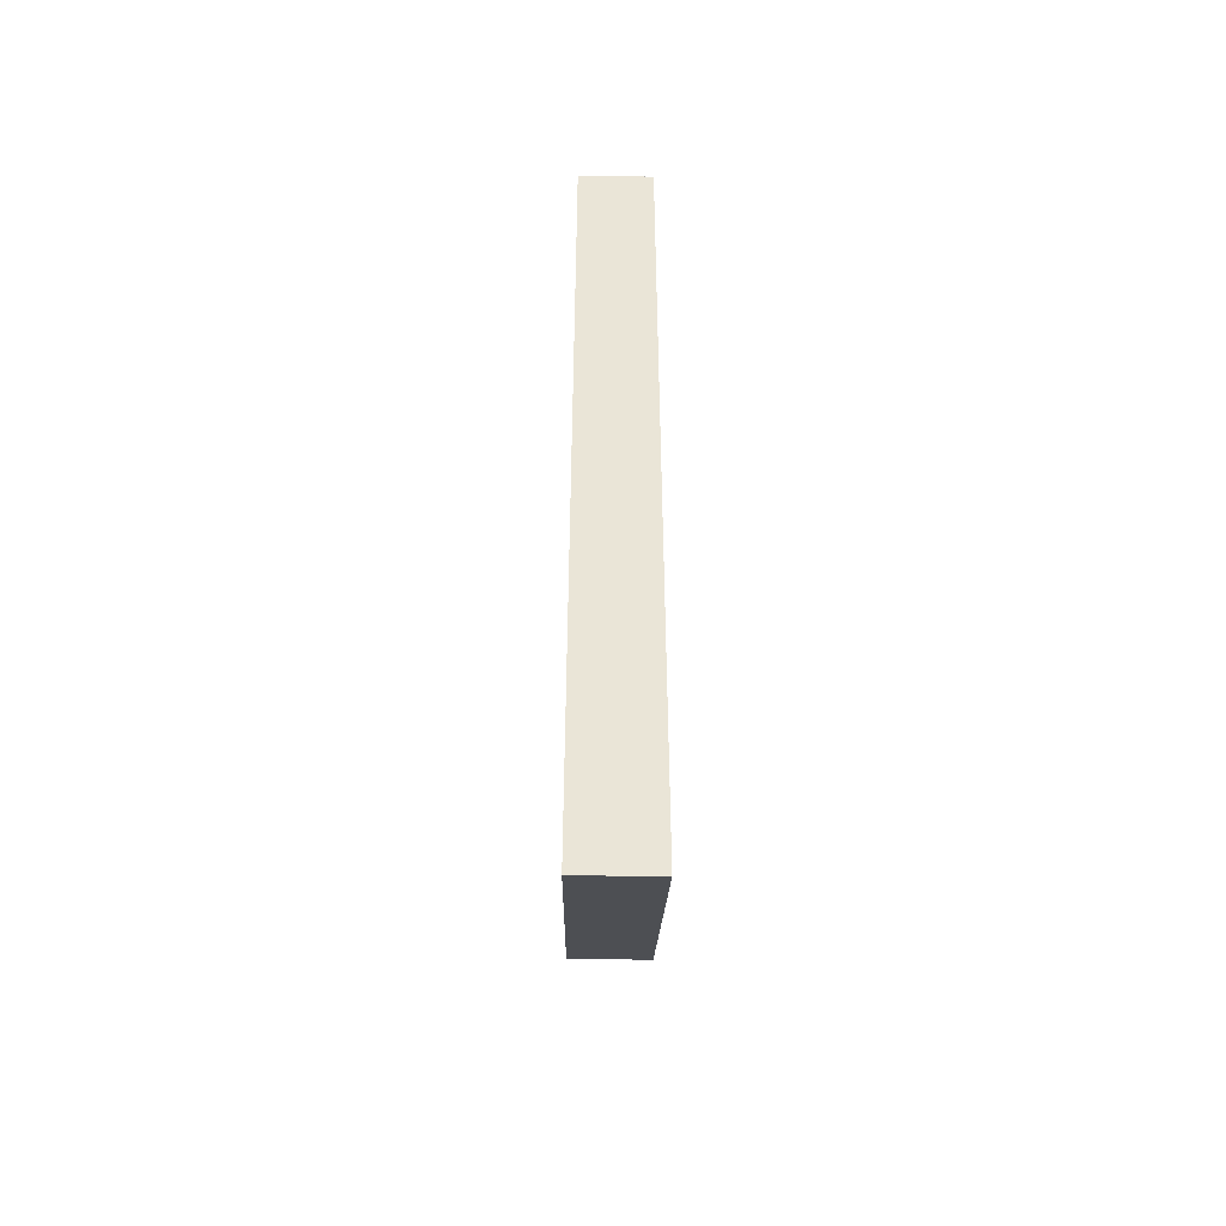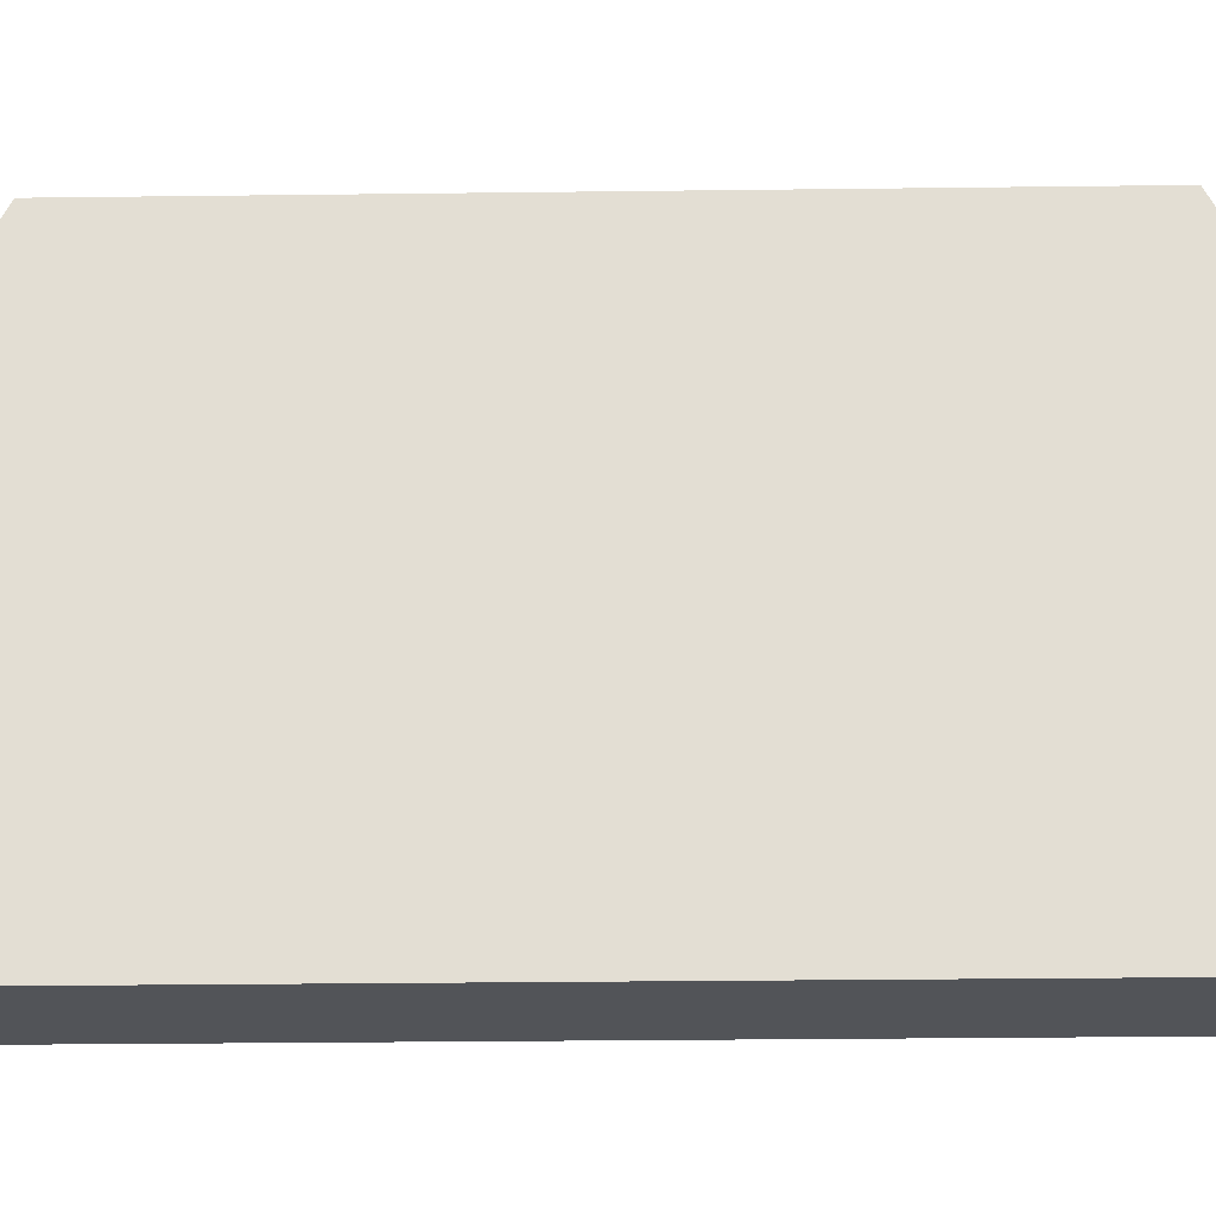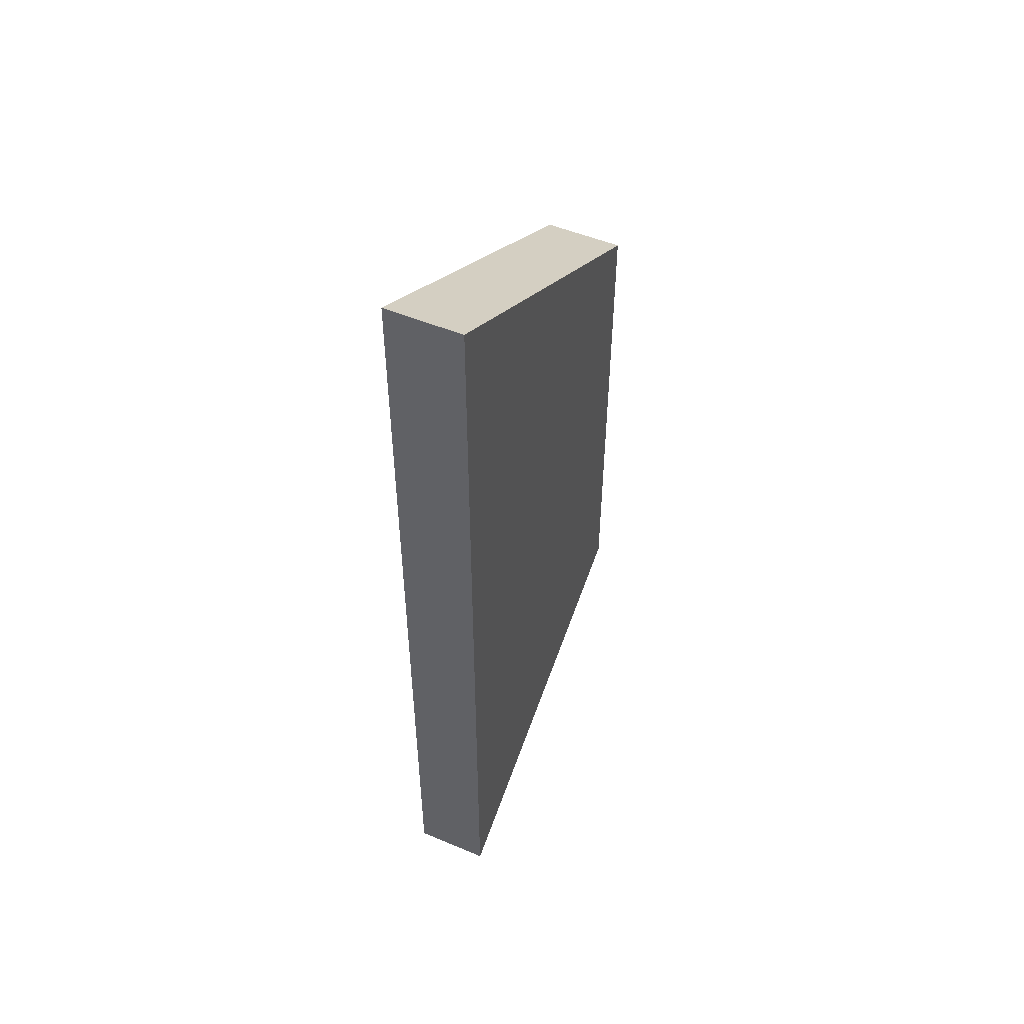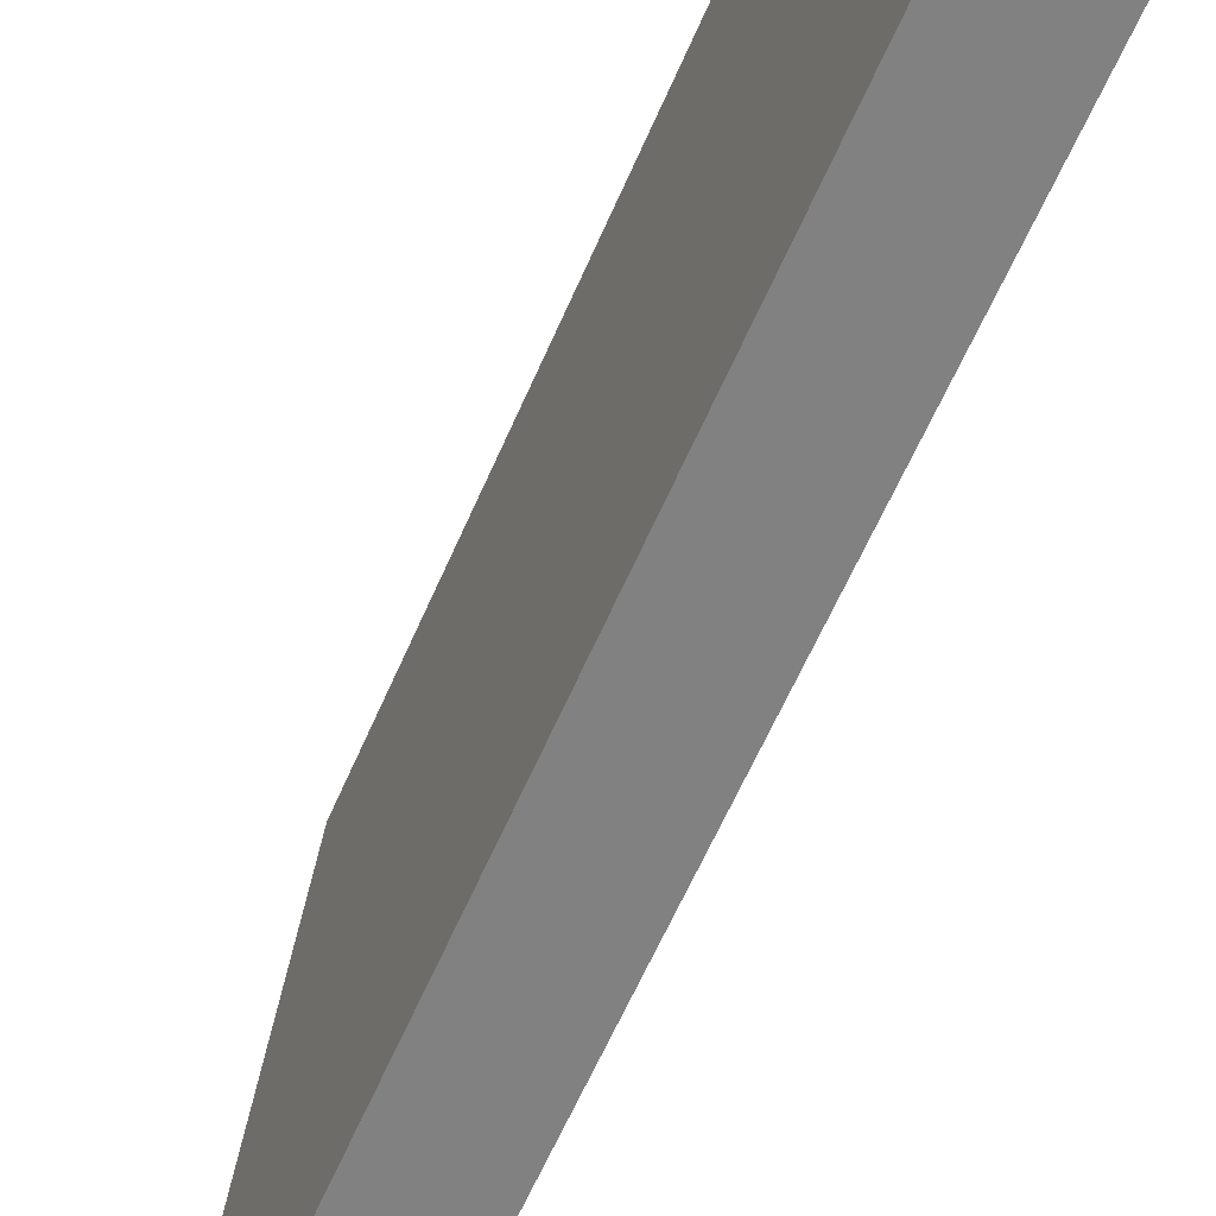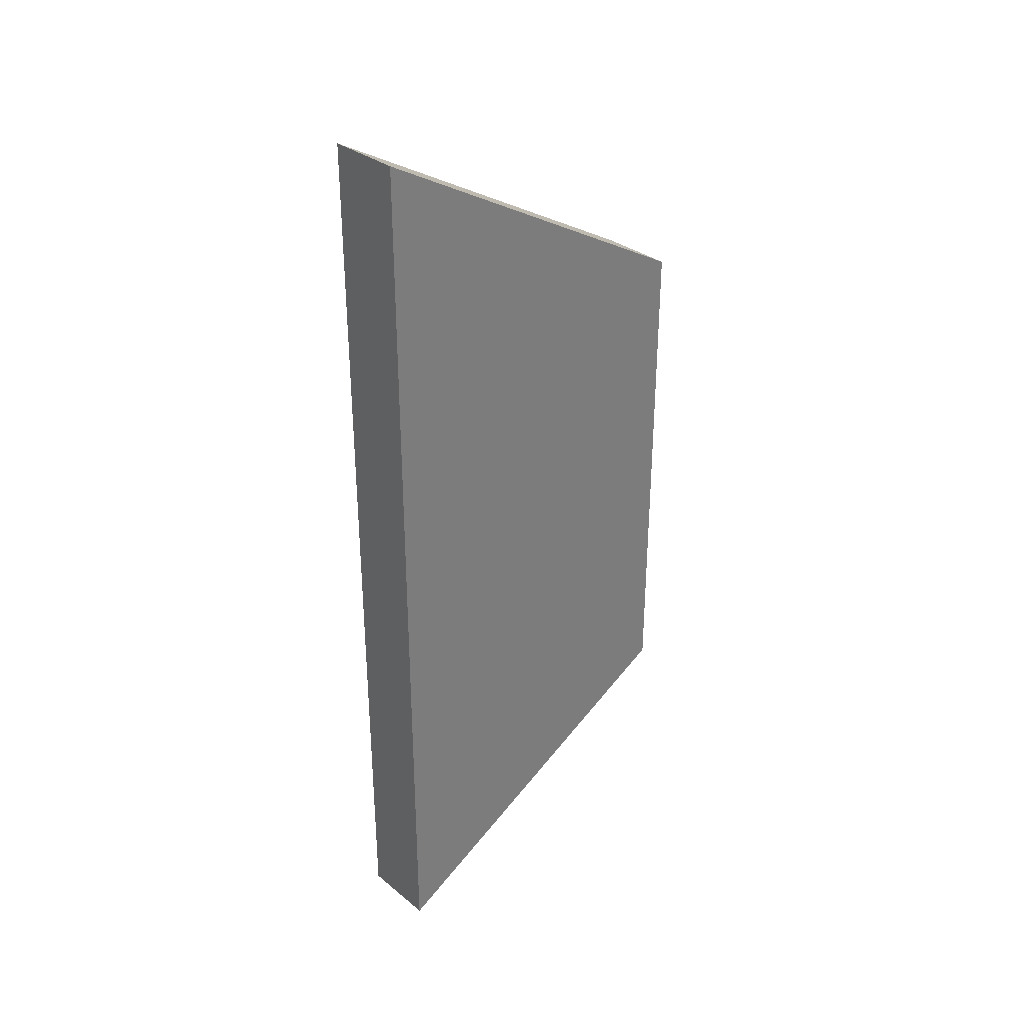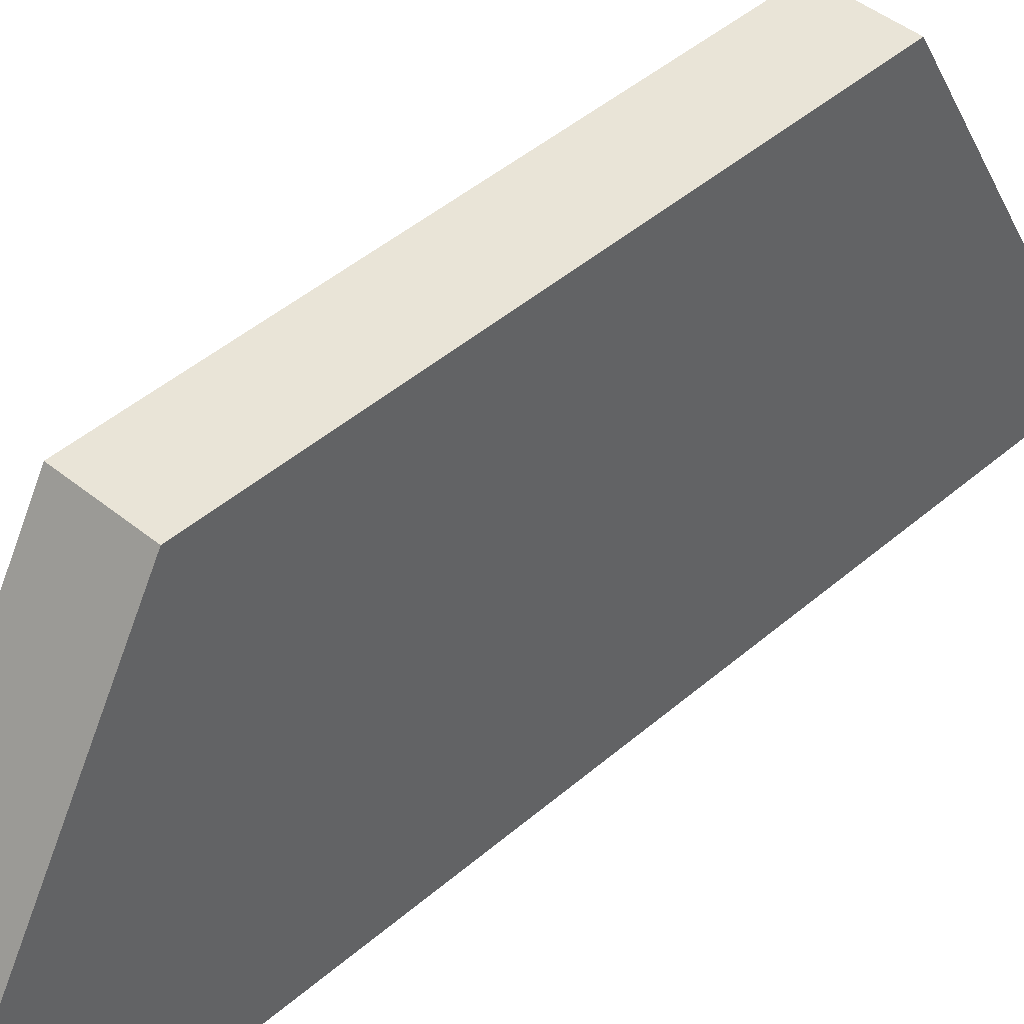
<metadata>
{"format":"obj","ext":"obj","renderer":"f3d","projection":"perspective","resolution":1024,"background":"white","views":[{"elev":-46.5,"azim":179.1,"up":"+Y"},{"elev":-23.3,"azim":-88.7,"up":"+Z"},{"elev":51.1,"azim":-155.5,"up":"+Y"},{"elev":-60.4,"azim":-23.1,"up":"+Z"},{"elev":32.3,"azim":-132.0,"up":"+Y"},{"elev":43.4,"azim":44.2,"up":"+Z"}]}
</metadata>
<code>
v -0.1191 0 1.24
v -0.1191 0.6152 2.351
v -0.1191 2.203 2.351
v -0.1191 2.818 1.24
v -0.1191 0.6152 2.351
v 0.1191 0.6152 2.351
v 0.1191 2.203 2.351
v -0.1191 2.203 2.351
v -0.1191 2.203 2.351
v 0.1191 2.203 2.351
v 0.1191 2.818 1.24
v -0.1191 2.818 1.24
v -0.1191 2.818 1.24
v 0.1191 2.818 1.24
v 0.1191 0 1.24
v -0.1191 0 1.24
v -0.1191 0 1.24
v 0.1191 0 1.24
v 0.1191 0.6152 2.351
v -0.1191 0.6152 2.351
v 0.1191 0.6152 2.351
v 0.1191 0 1.24
v 0.1191 2.818 1.24
v 0.1191 2.203 2.351
g 46c4211a-e38d-11ea-aeab-54bf646e7e1f
f 2 3 1
f 1 3 4
g 46c49646-e38d-11ea-b822-54bf646e7e1f
f 6 7 5
f 5 7 8
g 46c50b4c-e38d-11ea-ad60-54bf646e7e1f
f 10 11 9
f 9 11 12
g 46c58076-e38d-11ea-81f4-54bf646e7e1f
f 14 15 13
f 13 15 16
g 46c5f59e-e38d-11ea-8a90-54bf646e7e1f
f 18 19 17
f 17 19 20
g 46c66b0a-e38d-11ea-85b6-54bf646e7e1f
f 21 22 24
f 24 22 23

</code>
